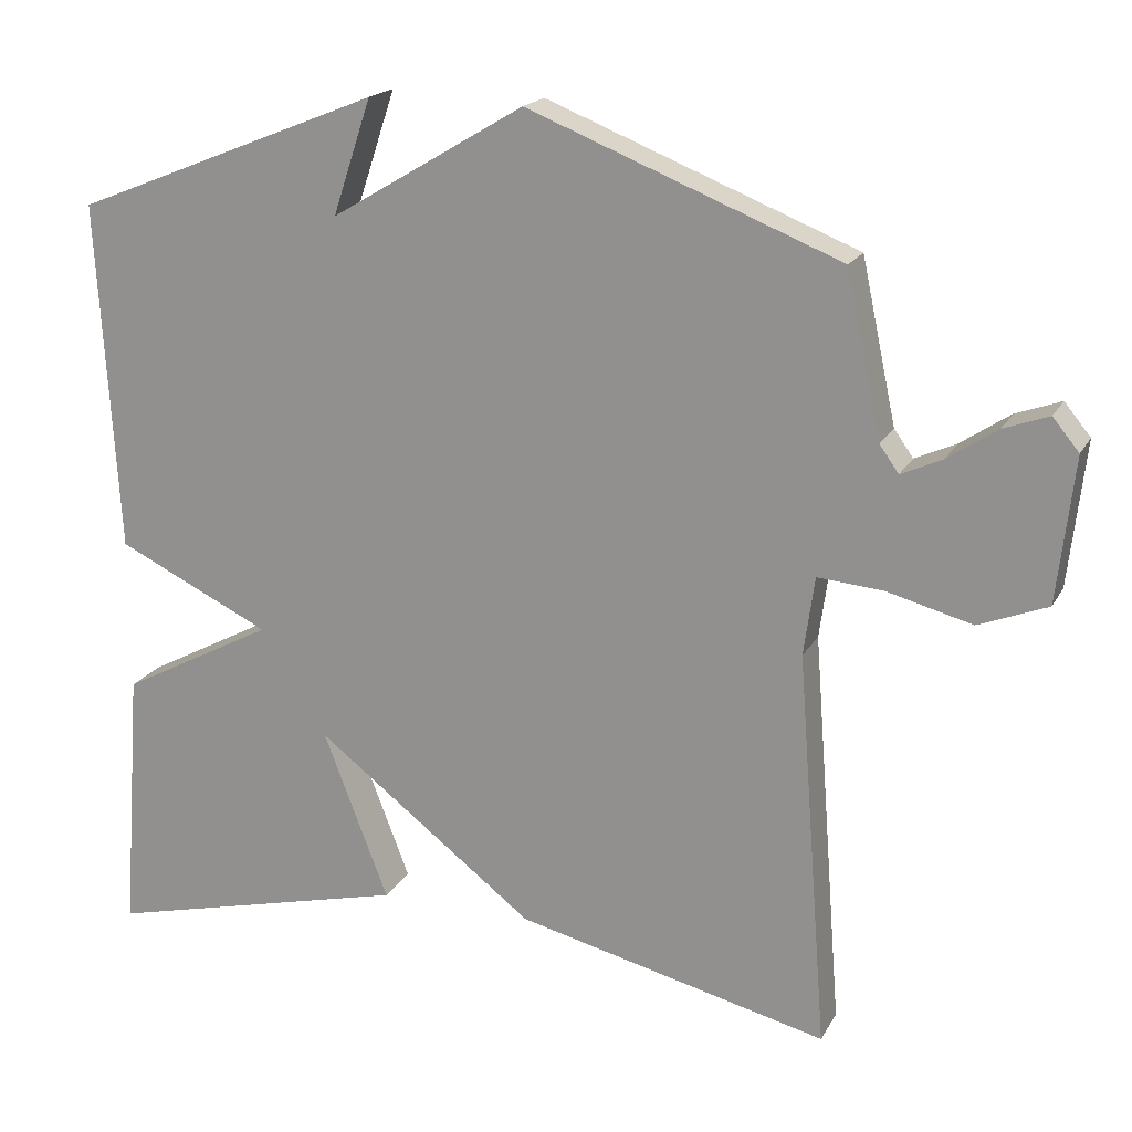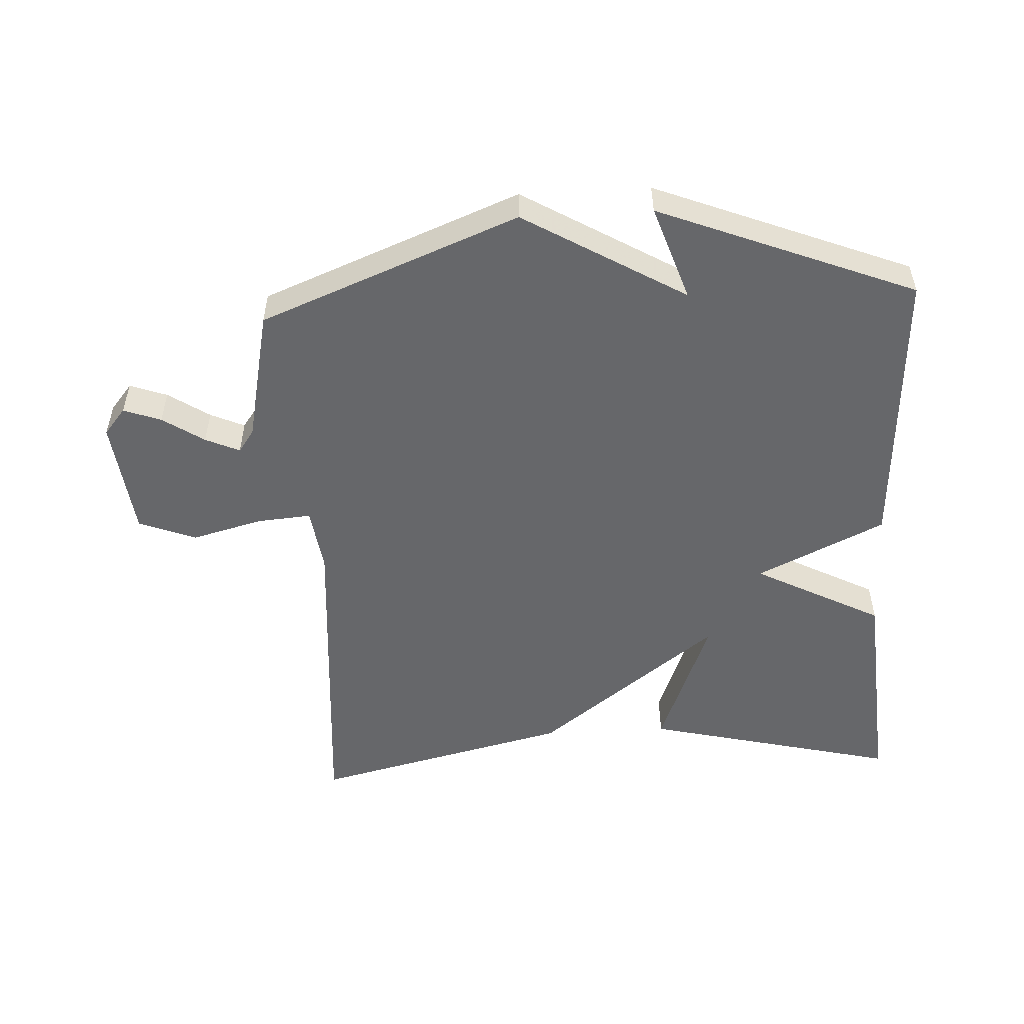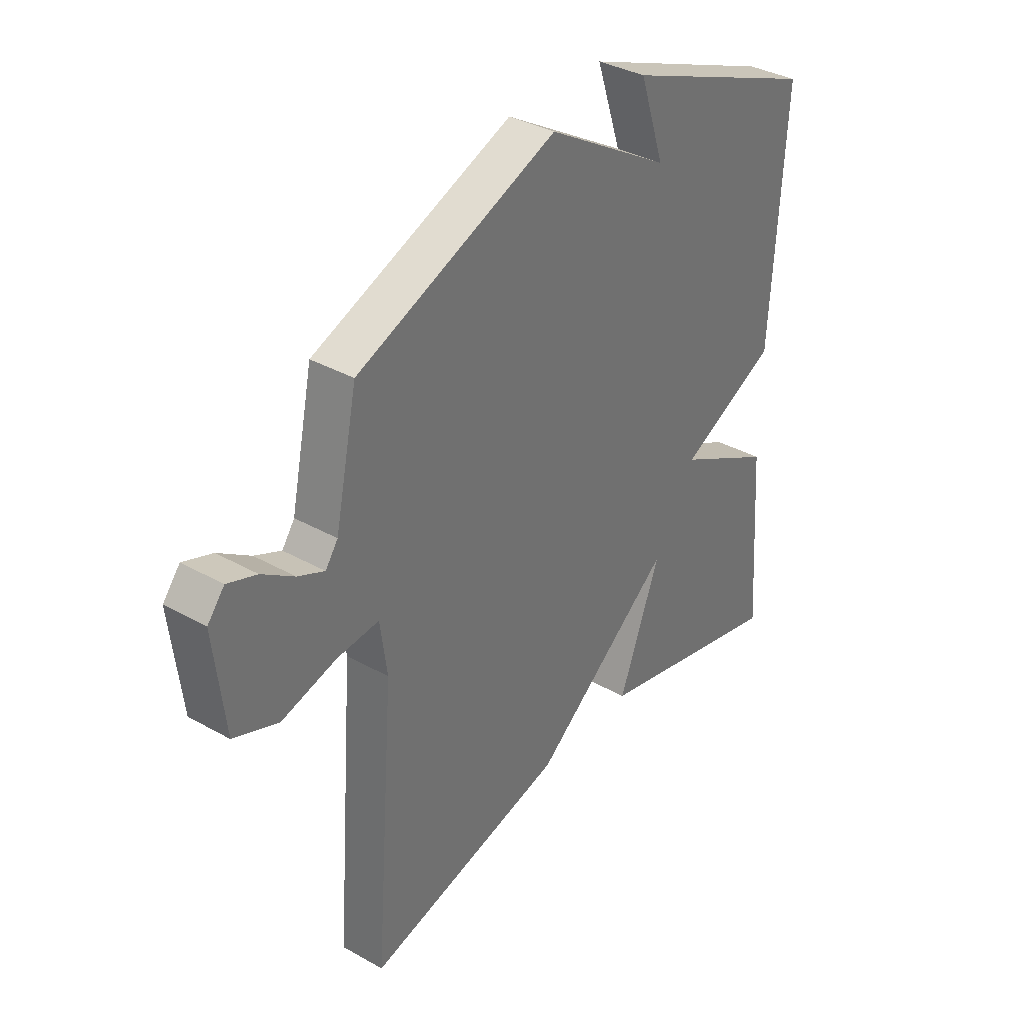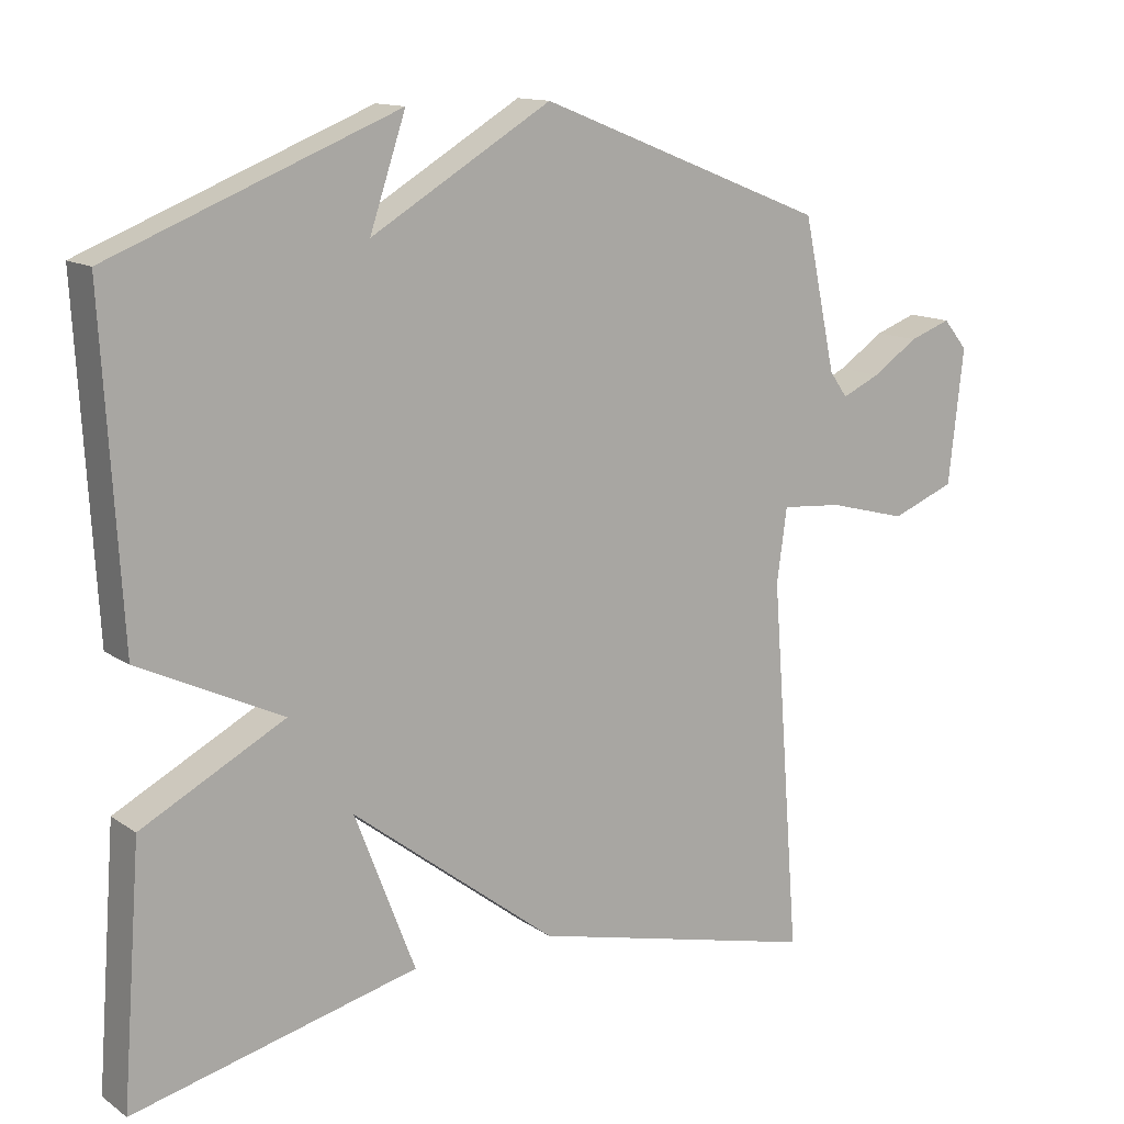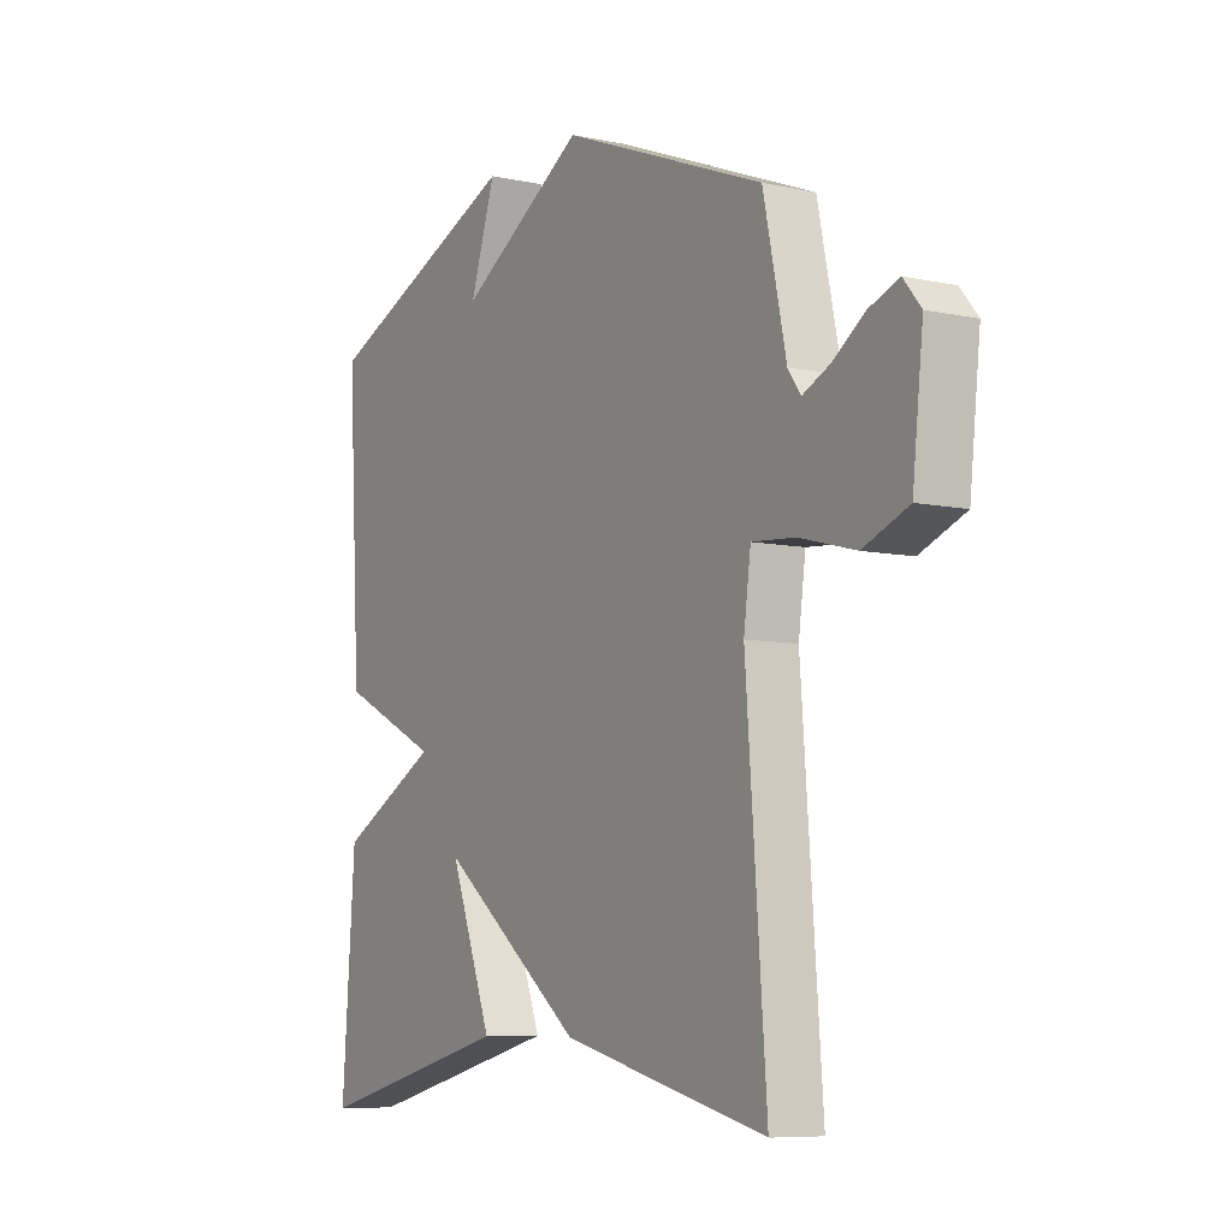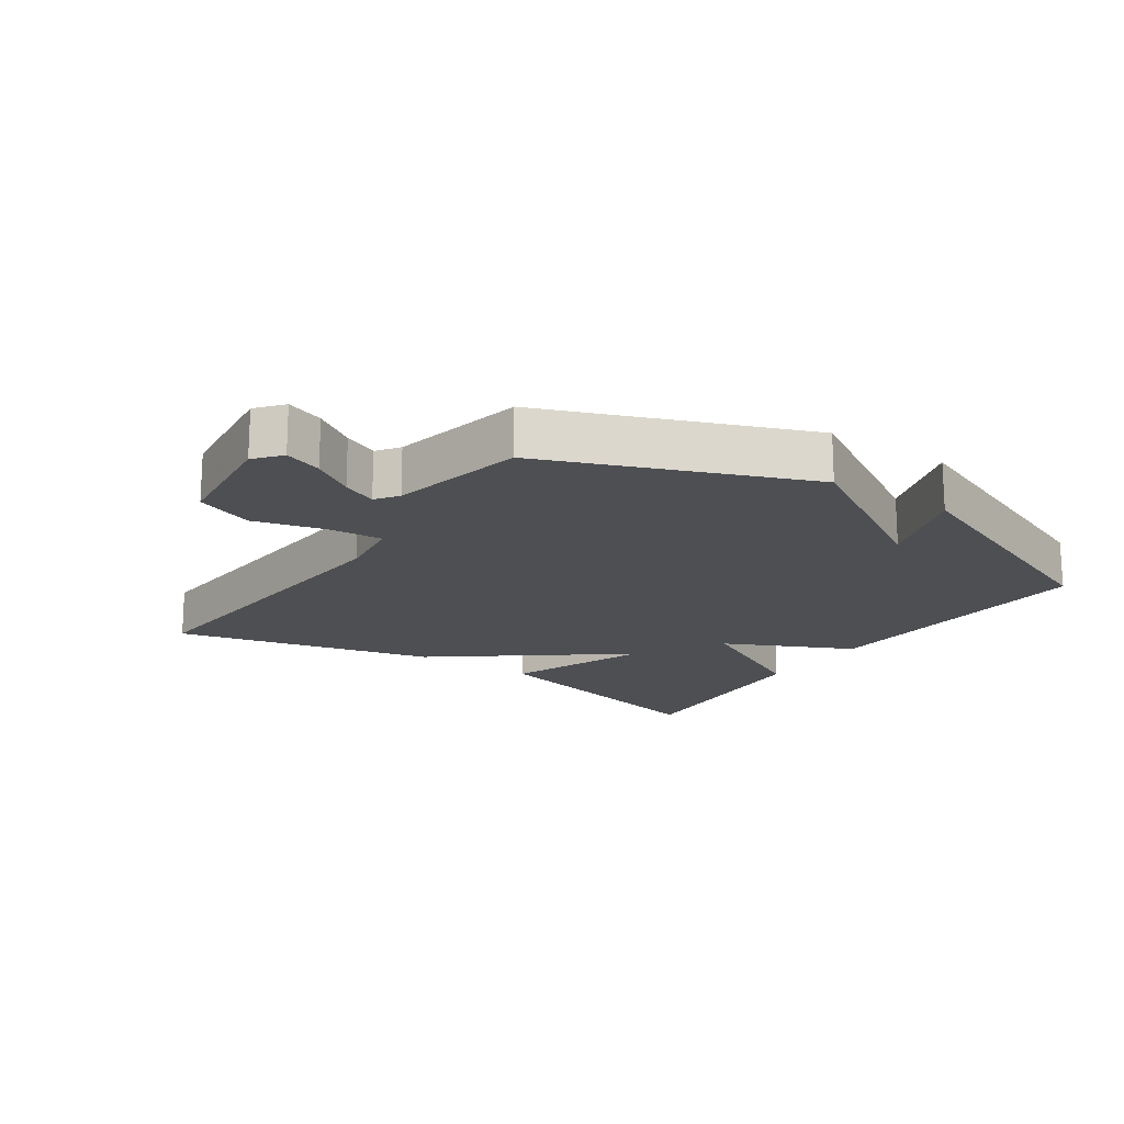
<metadata>
{"format":"obj","ext":"obj","renderer":"f3d","projection":"perspective","resolution":1024,"background":"white","views":[{"elev":18.7,"azim":-159.0,"up":"+Z"},{"elev":-52.2,"azim":3.1,"up":"+Y"},{"elev":35.9,"azim":-53.5,"up":"+Z"},{"elev":13.2,"azim":146.1,"up":"+Z"},{"elev":-7.7,"azim":-120.9,"up":"+Z"},{"elev":-17.7,"azim":-34.2,"up":"+Y"}]}
</metadata>
<code>
v 0.5 0.07 0.5
v 0.474 0.07 0.047
v 0.275 0.07 -0.048
v 0.474 0.07 -0.153
v 0.5 0.07 -0.5
v 0.104 0.07 -0.403
v 0.188 0.07 -0.185
v -0.096 0.07 -0.403
v -0.5 0.07 -0.5
v -0.46 0.07 0.015
v -0.474 0.07 0.117
v -0.559 0.07 0.11
v -0.669 0.07 0.081
v -0.758 0.07 0.116
v -0.779 0.07 0.303
v -0.745 0.07 0.344
v -0.687 0.07 0.323
v -0.623 0.07 0.28
v -0.57 0.07 0.256
v -0.545 0.07 0.291
v -0.5 0.07 0.5
v -0.098 0.07 0.659
v 0.152 0.07 0.51
v 0.102 0.07 0.659
v 0.5 0 0.5
v 0.474 0 0.047
v 0.275 0 -0.048
v 0.474 0 -0.153
v 0.5 0 -0.5
v 0.104 0 -0.403
v 0.188 0 -0.185
v -0.096 0 -0.403
v -0.5 0 -0.5
v -0.46 0 0.015
v -0.474 0 0.117
v -0.559 0 0.11
v -0.669 0 0.081
v -0.758 0 0.116
v -0.779 0 0.303
v -0.745 0 0.344
v -0.687 0 0.323
v -0.623 0 0.28
v -0.57 0 0.256
v -0.545 0 0.291
v -0.5 0 0.5
v -0.098 0 0.659
v 0.152 0 0.51
v 0.102 0 0.659
f 23 24 1 2
f 23 2 3
f 22 23 3
f 21 22 3
f 20 21 3
f 19 20 3 4
f 16 17 18
f 15 16 18
f 14 15 18
f 13 14 18
f 12 13 18
f 11 12 18 19
f 7 8 9 10
f 7 10 11
f 4 5 6 7
f 4 7 11 19
f 26 25 48 47
f 27 26 47
f 27 47 46
f 27 46 45
f 27 45 44
f 28 27 44 43
f 42 41 40
f 42 40 39
f 42 39 38
f 42 38 37
f 42 37 36
f 43 42 36 35
f 34 33 32 31
f 35 34 31
f 31 30 29 28
f 43 35 31 28
f 1 25 26 2
f 2 26 27 3
f 3 27 28 4
f 4 28 29 5
f 5 29 30 6
f 6 30 31 7
f 7 31 32 8
f 8 32 33 9
f 9 33 34 10
f 10 34 35 11
f 11 35 36 12
f 12 36 37 13
f 13 37 38 14
f 14 38 39 15
f 15 39 40 16
f 16 40 41 17
f 17 41 42 18
f 18 42 43 19
f 19 43 44 20
f 20 44 45 21
f 21 45 46 22
f 22 46 47 23
f 23 47 48 24
f 24 48 25 1

</code>
